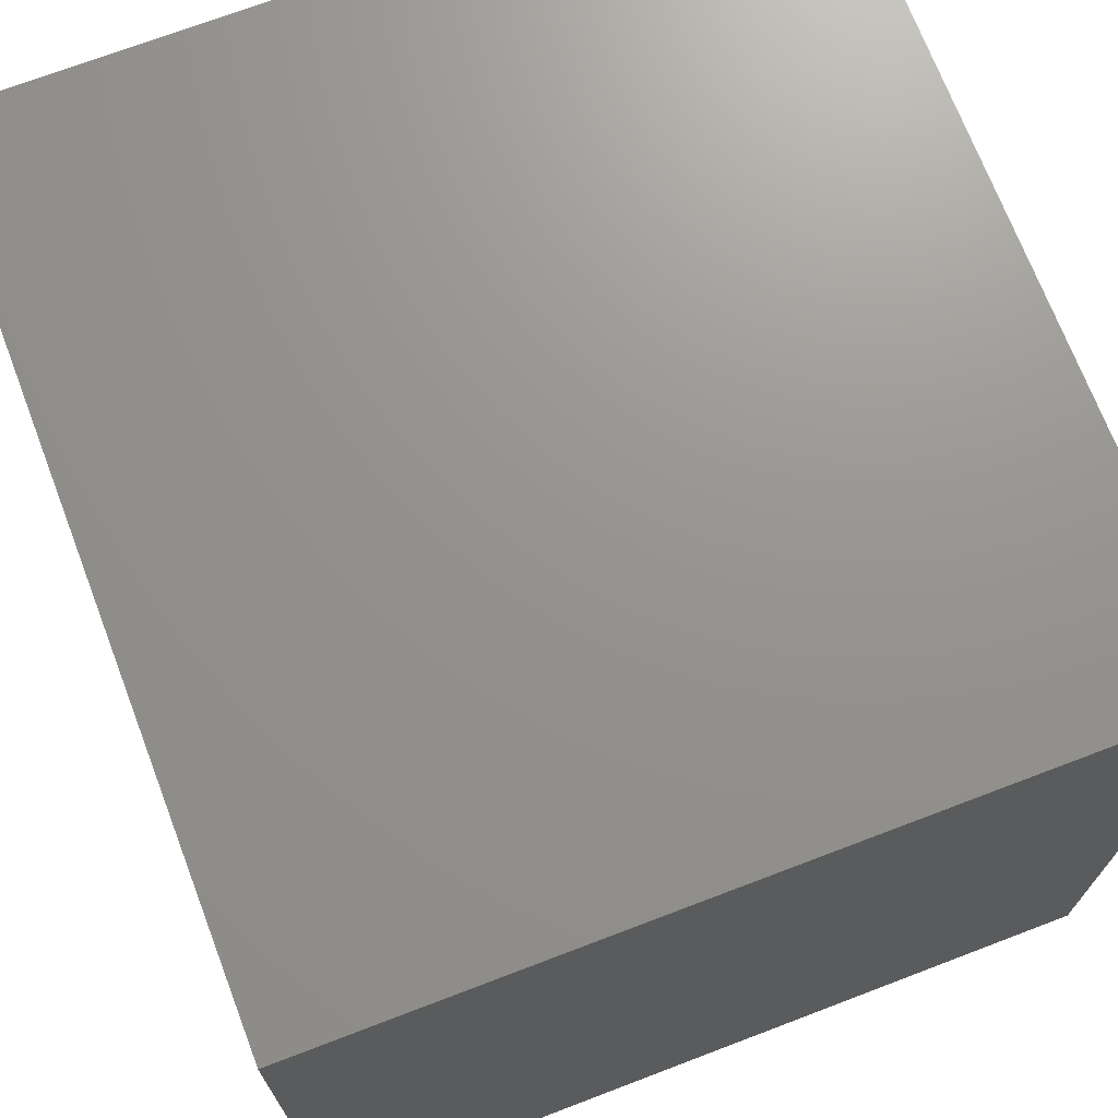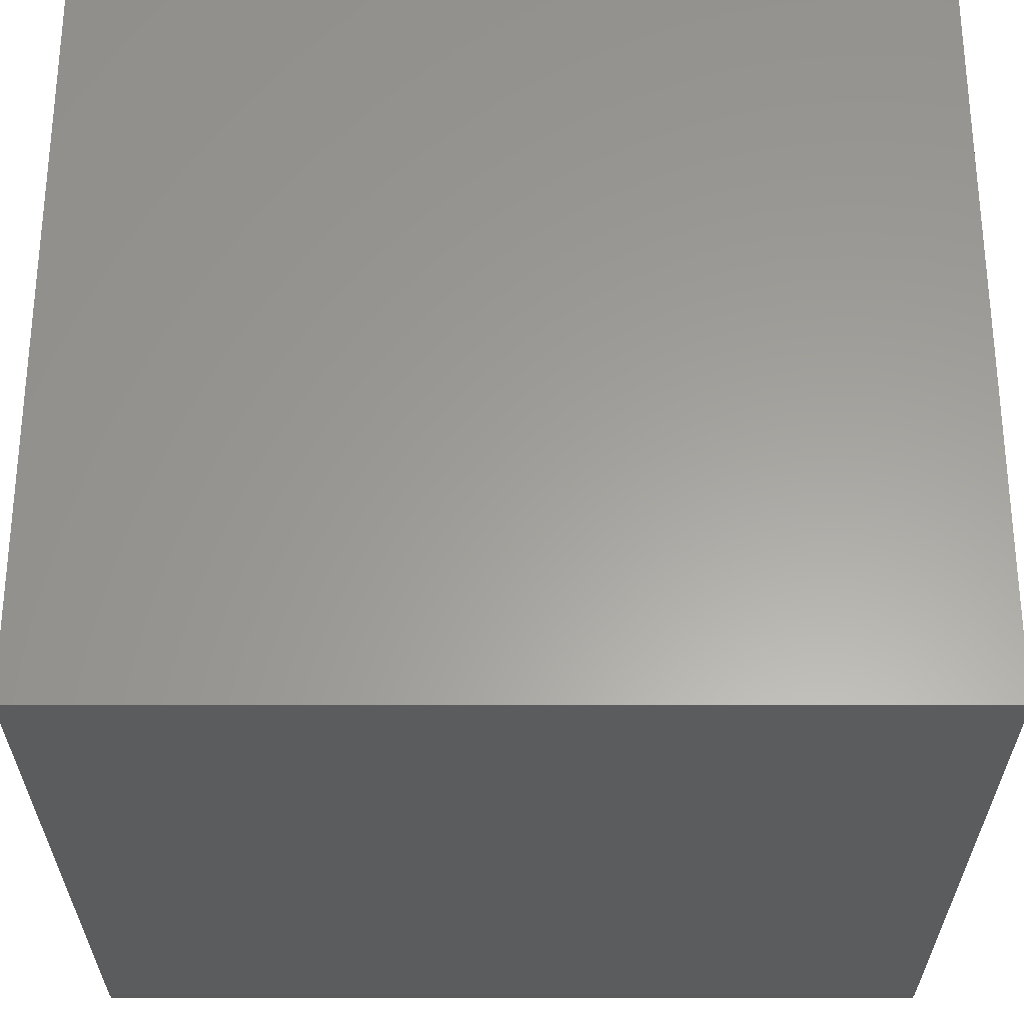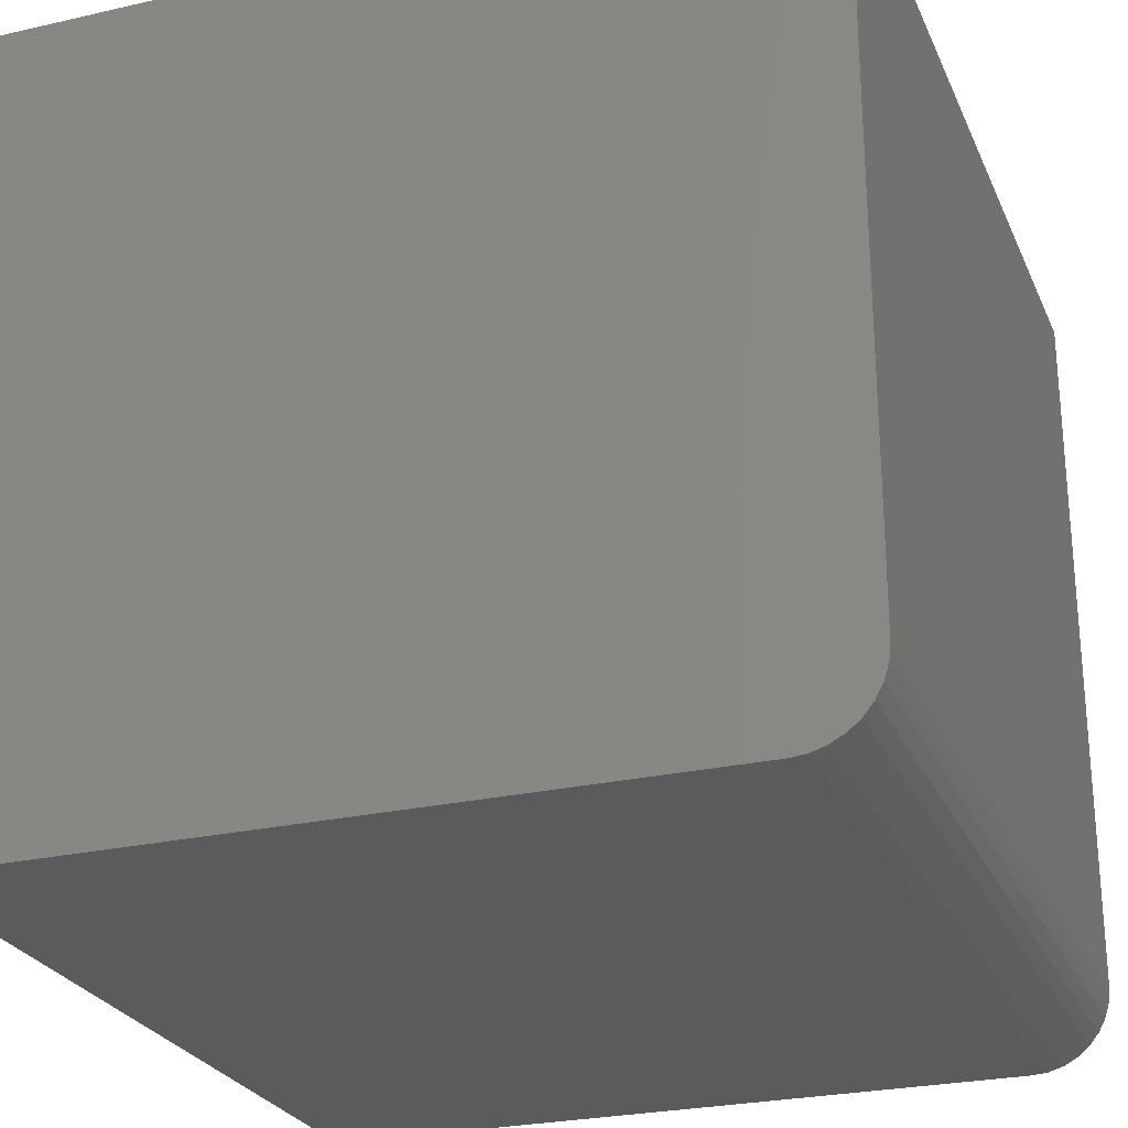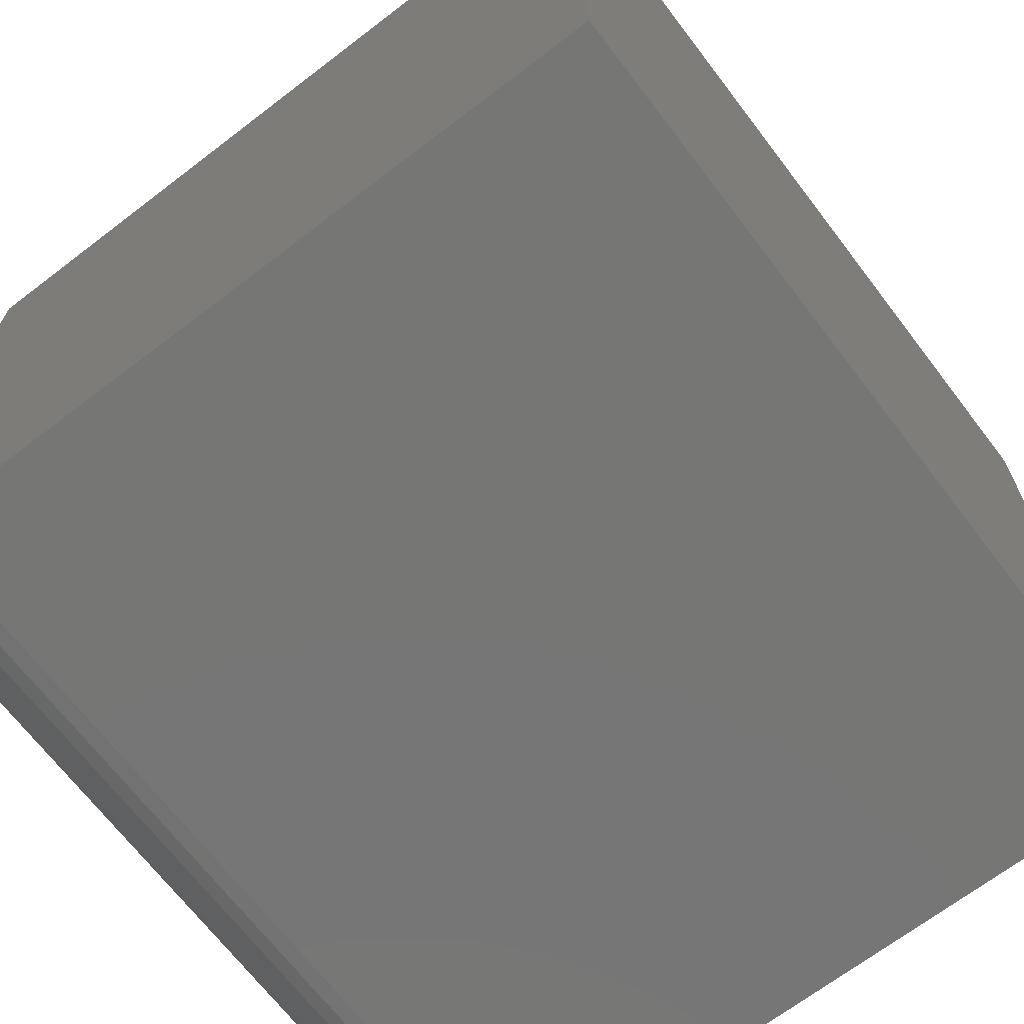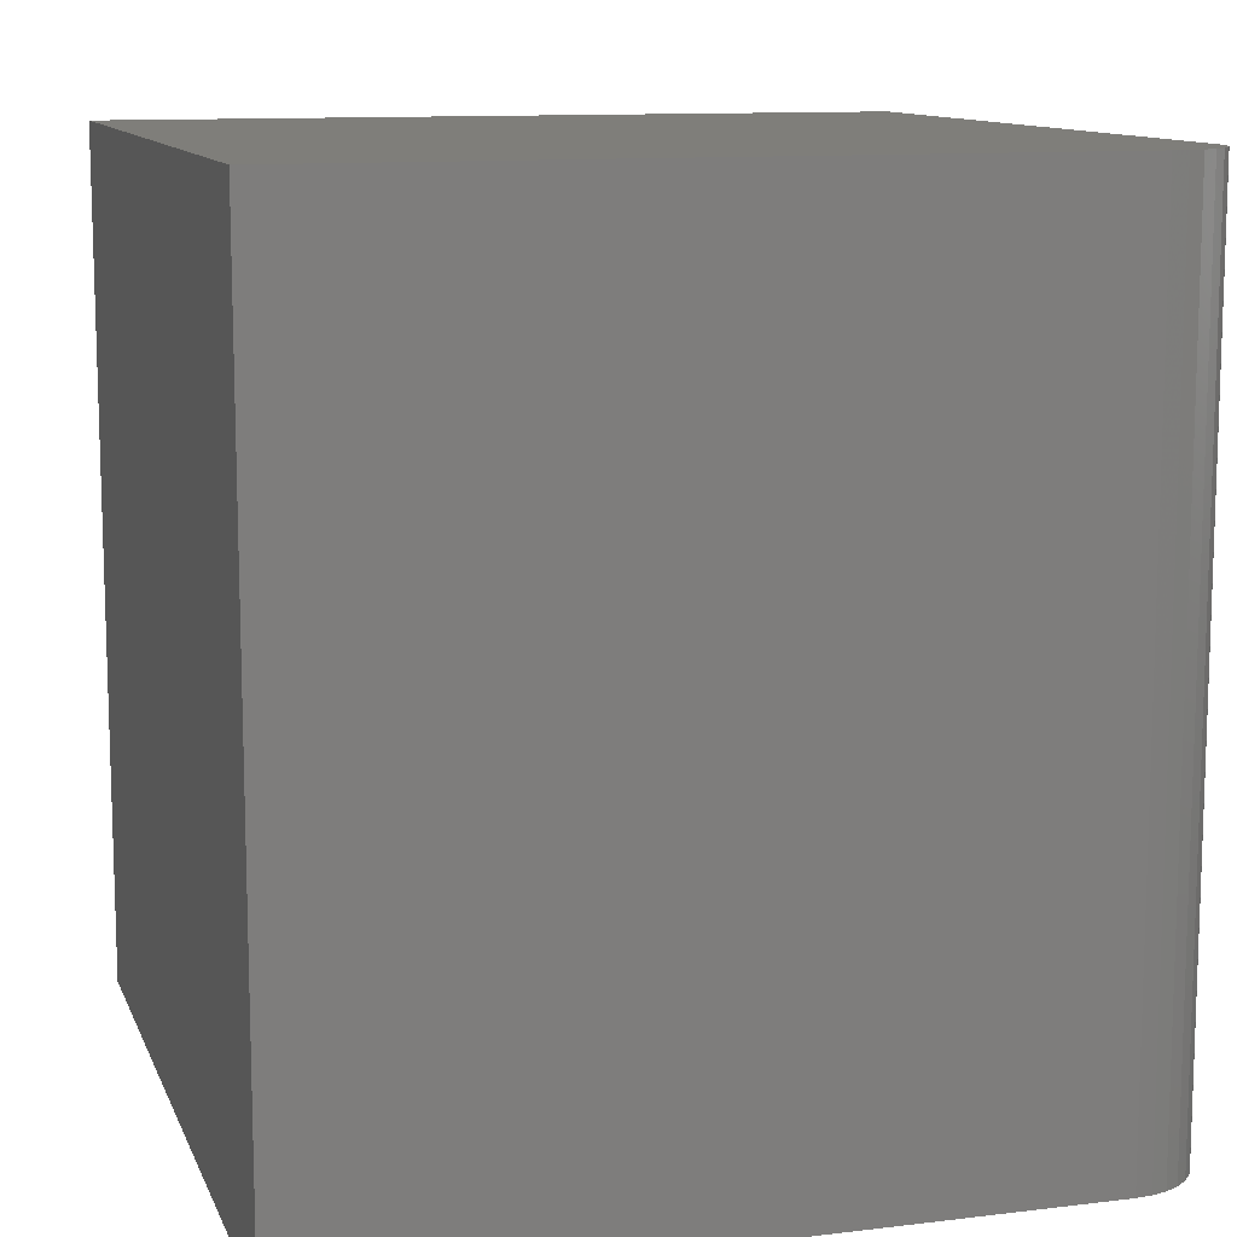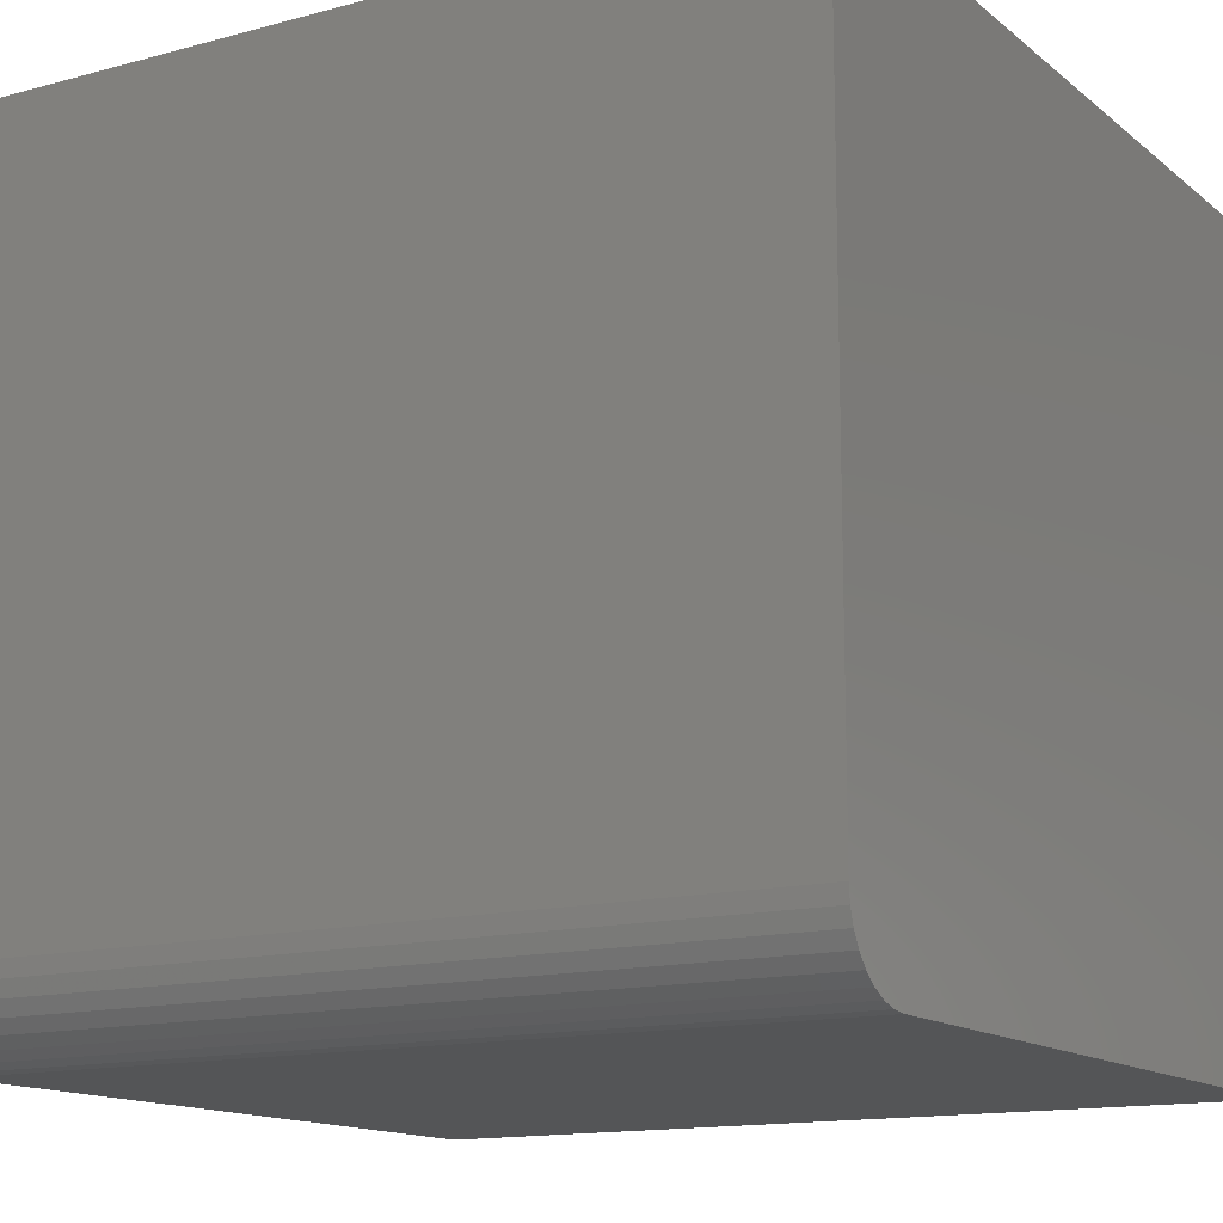
<metadata>
{"format":"stl","ext":"stl","renderer":"f3d","projection":"perspective","resolution":1024,"background":"white","views":[{"elev":71.1,"azim":-20.9,"up":"+Y"},{"elev":-28.9,"azim":90.0,"up":"+Y"},{"elev":-26.0,"azim":-160.1,"up":"+Y"},{"elev":-68.6,"azim":37.4,"up":"+Y"},{"elev":11.4,"azim":-106.4,"up":"+Z"},{"elev":-13.9,"azim":-59.0,"up":"+Y"}]}
</metadata>
<code>
# stl→obj: 24 verts, 44 faces
v -0.7109 -0.5703 0.75
v -0.7082 -0.5977 0.75
v -0.7002 -0.6241 0.75
v -0.6872 -0.6484 0.75
v -0.6697 -0.6697 0.75
v -0.6484 -0.6872 0.75
v -0.6241 -0.7002 0.75
v -0.5977 -0.7082 0.75
v -0.5703 -0.7109 0.75
v 0.7109 -0.7109 0.75
v 0.7109 0.7109 0.75
v -0.7109 0.7109 0.75
v -0.7109 -0.5703 -0.75
v -0.7109 0.7109 -0.75
v 0.7109 0.7109 -0.75
v 0.7109 -0.7109 -0.75
v -0.5703 -0.7109 -0.75
v -0.5977 -0.7082 -0.75
v -0.6241 -0.7002 -0.75
v -0.6484 -0.6872 -0.75
v -0.6697 -0.6697 -0.75
v -0.6872 -0.6484 -0.75
v -0.7002 -0.6241 -0.75
v -0.7082 -0.5977 -0.75
f 1 2 3
f 1 3 4
f 1 4 5
f 1 5 6
f 1 6 7
f 1 7 8
f 1 8 9
f 1 9 10
f 1 10 11
f 1 11 12
f 13 14 15
f 13 15 16
f 13 16 17
f 13 17 18
f 13 18 19
f 13 19 20
f 13 20 21
f 13 21 22
f 13 22 23
f 13 23 24
f 14 13 12
f 12 13 1
f 17 16 9
f 9 16 10
f 17 9 18
f 18 9 8
f 18 8 19
f 19 8 7
f 19 7 20
f 20 7 6
f 20 6 21
f 21 6 5
f 21 5 22
f 22 5 4
f 22 4 23
f 23 4 3
f 23 3 24
f 24 3 2
f 24 2 13
f 13 2 1
f 15 14 11
f 11 14 12
f 16 15 10
f 10 15 11

</code>
